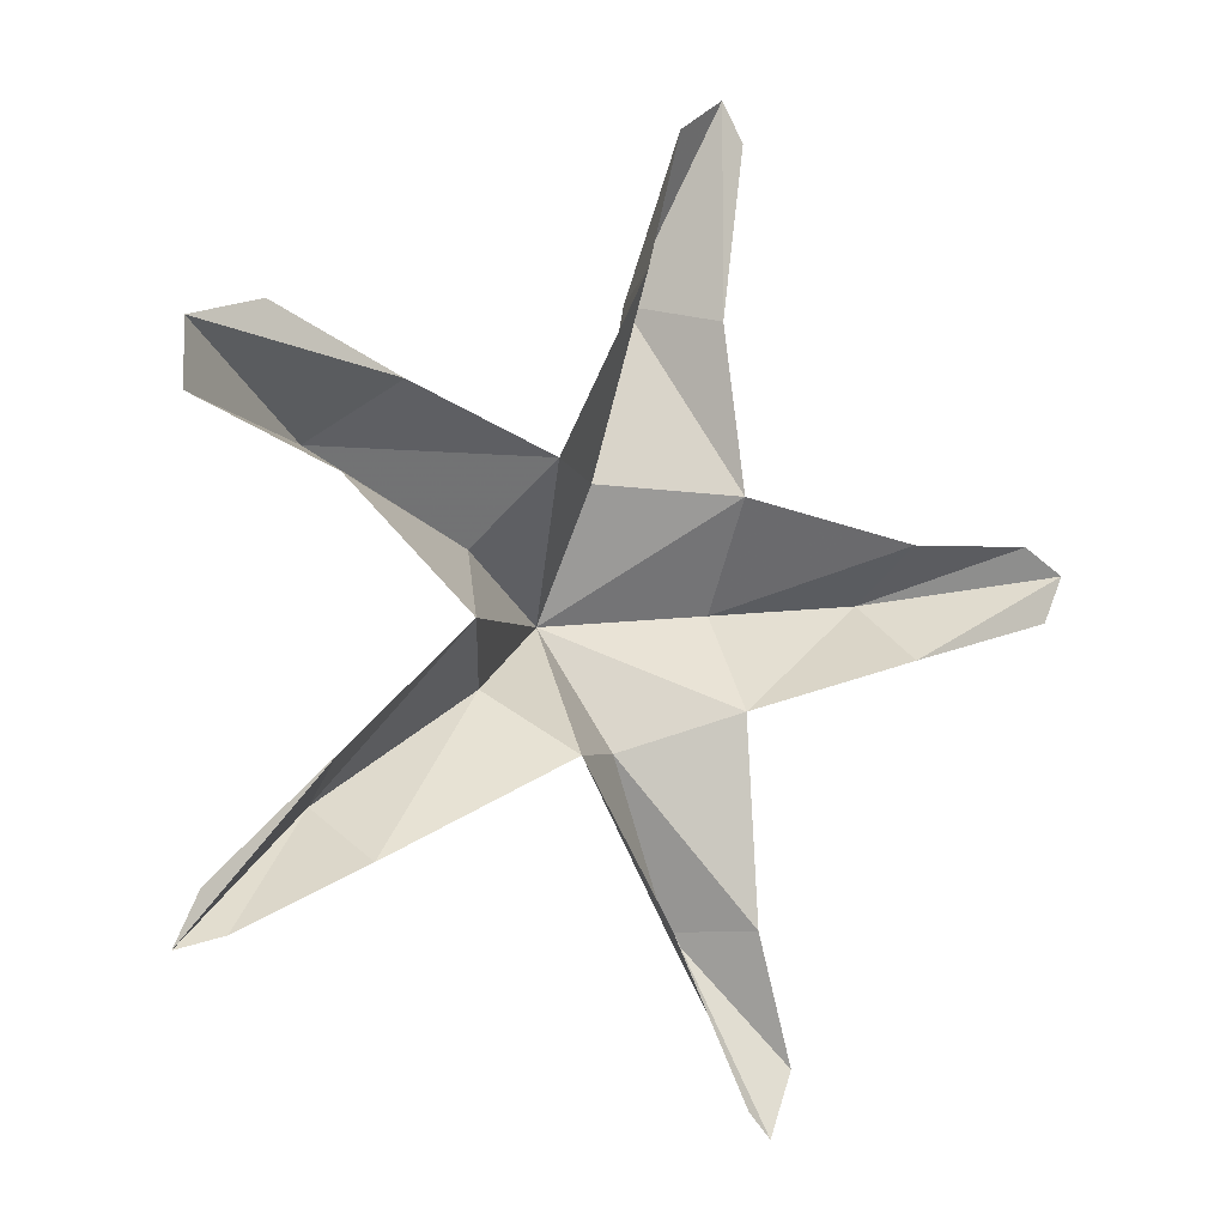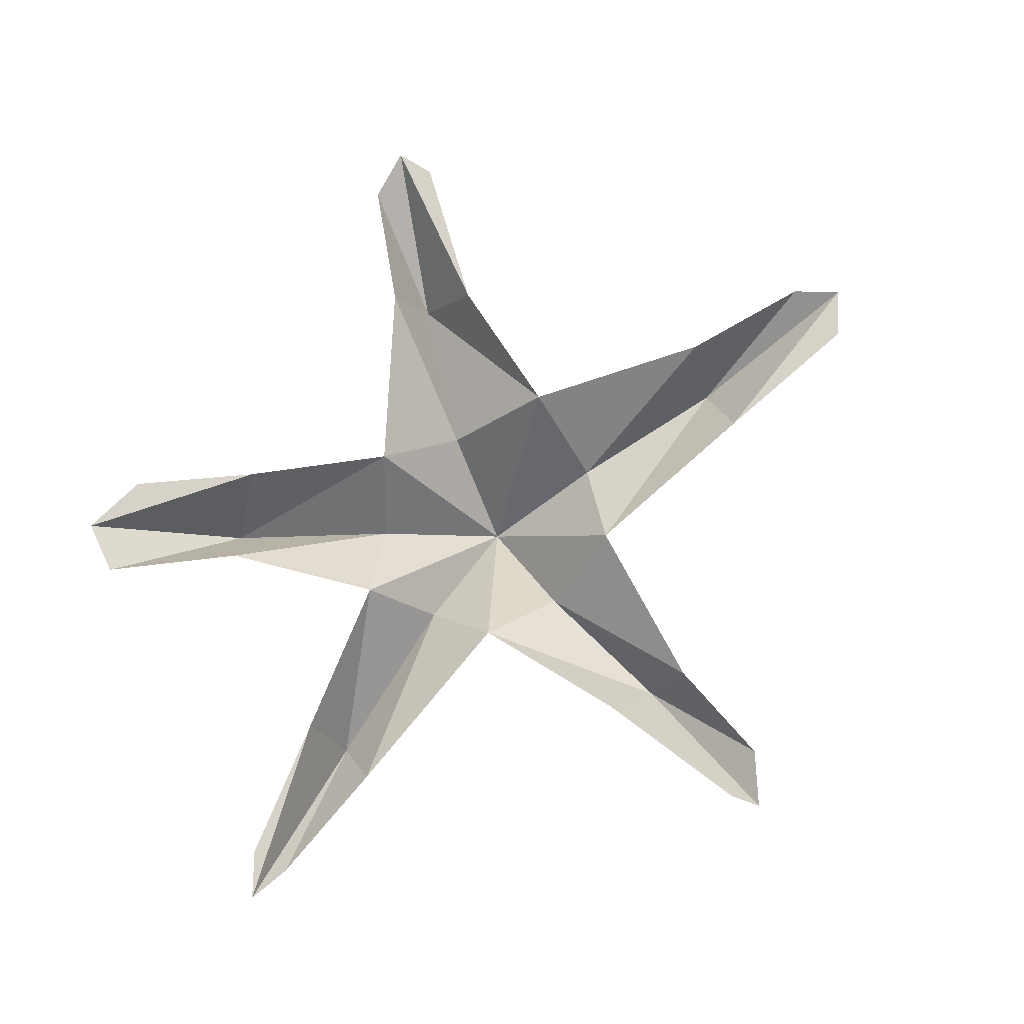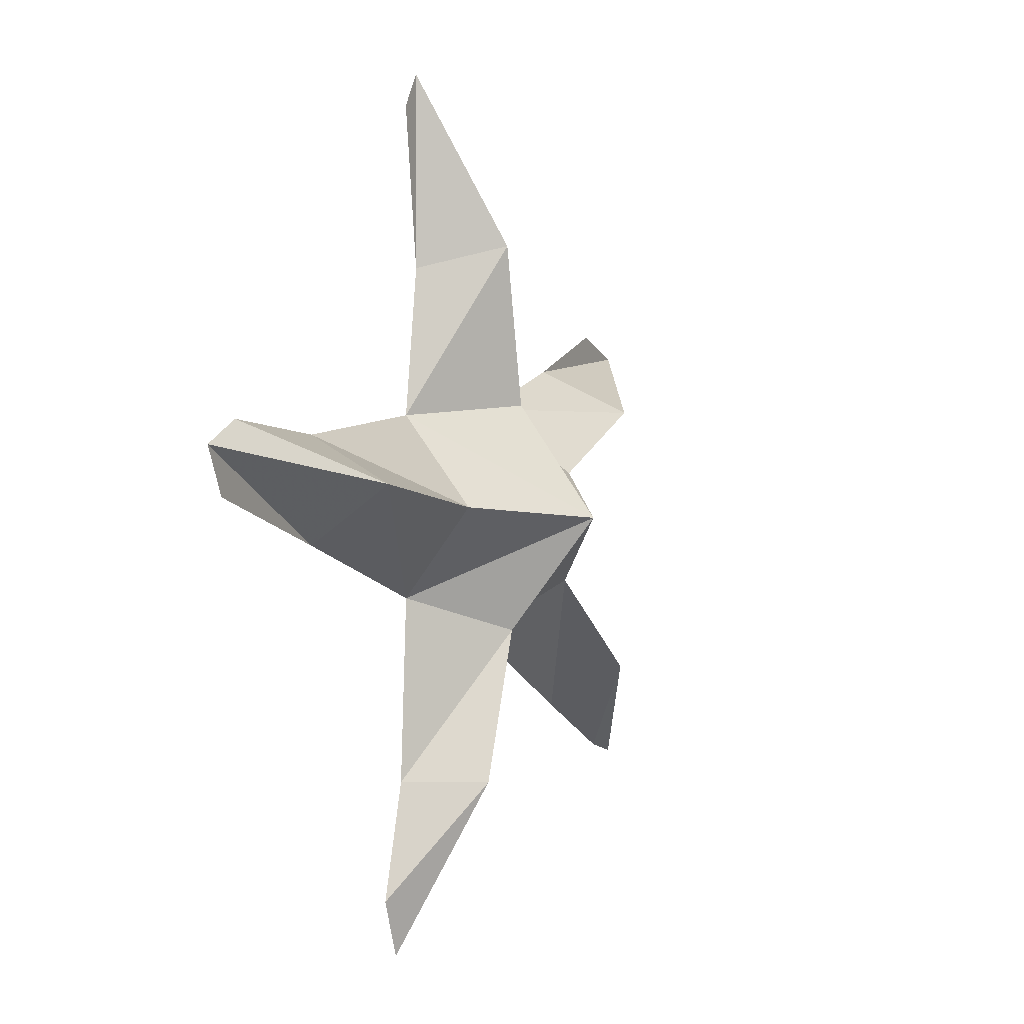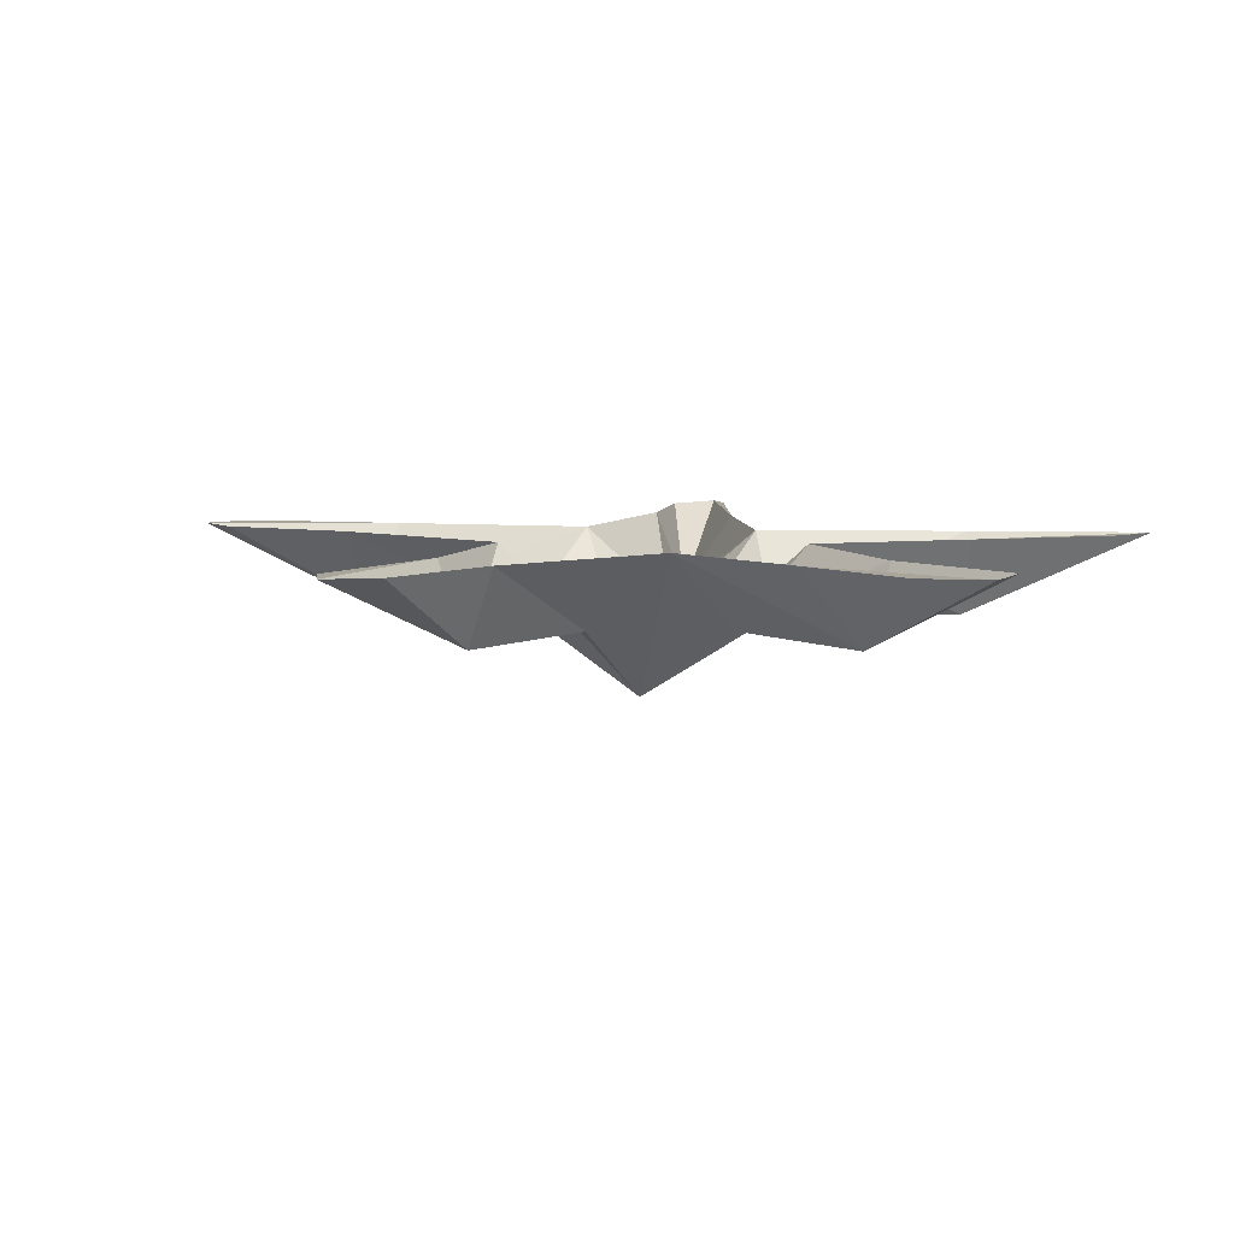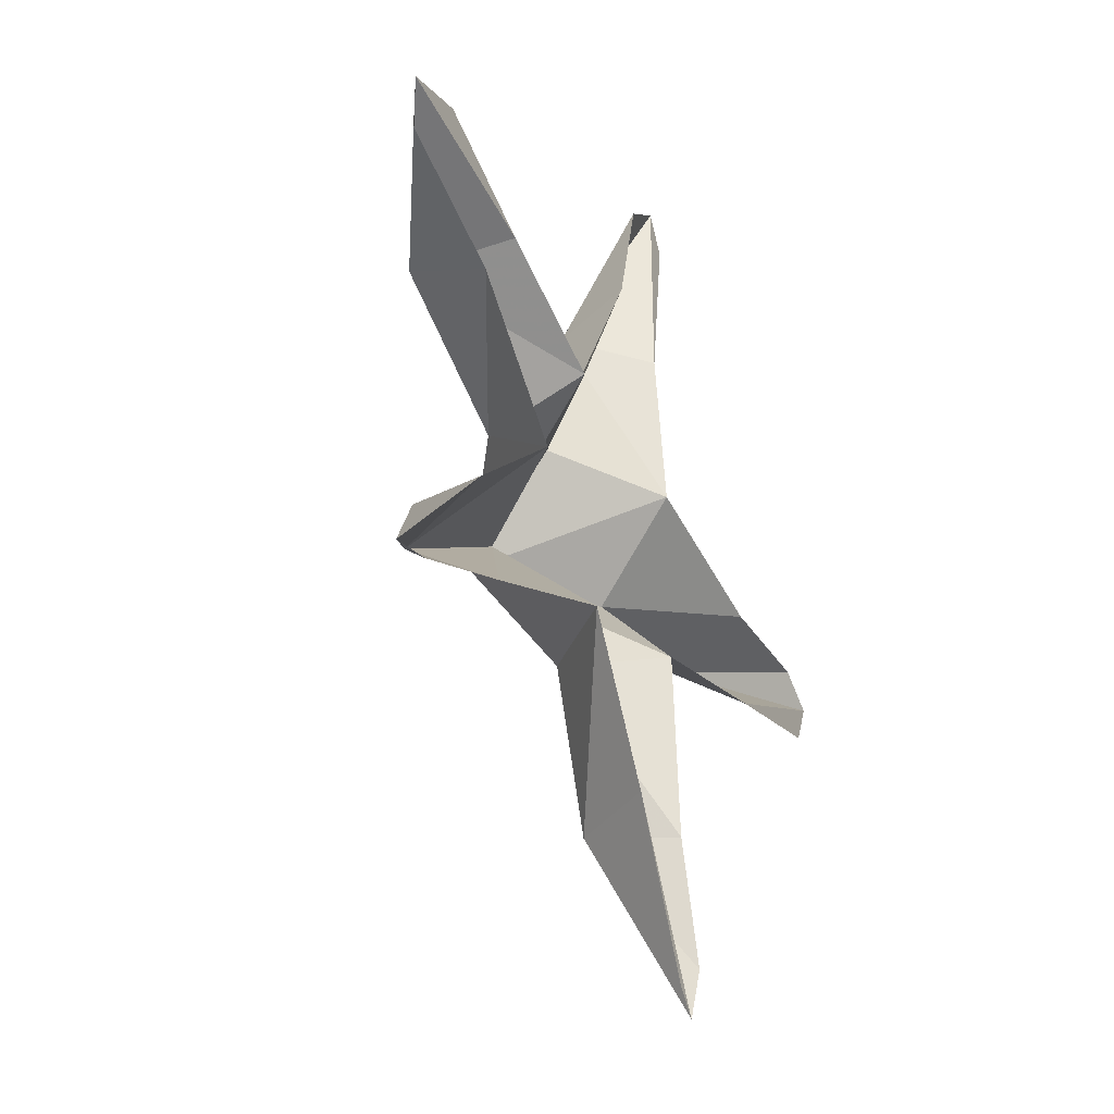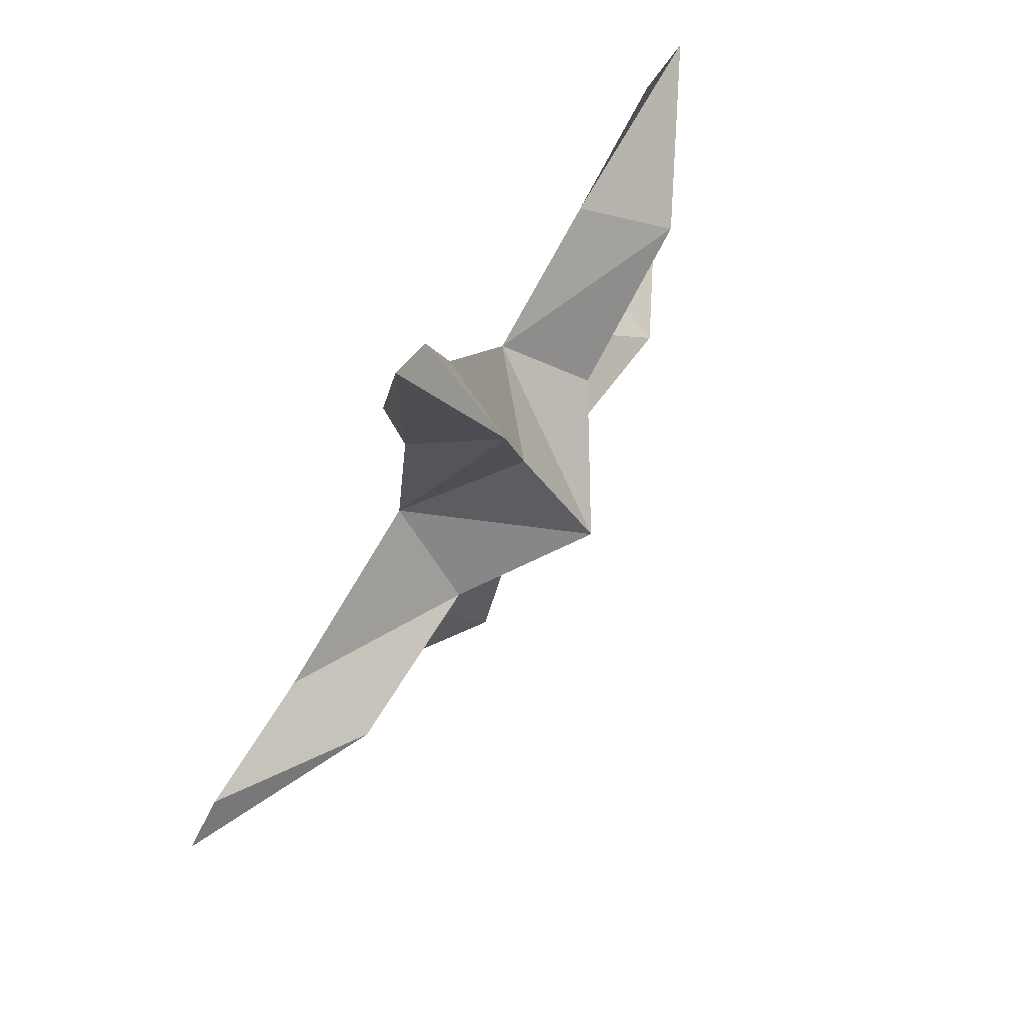
<metadata>
{"format":"obj","ext":"obj","renderer":"f3d","projection":"perspective","resolution":1024,"background":"white","views":[{"elev":-7.8,"azim":143.1,"up":"+Z"},{"elev":78.5,"azim":155.0,"up":"+Y"},{"elev":0.7,"azim":-65.7,"up":"+Z"},{"elev":7.5,"azim":27.7,"up":"+Y"},{"elev":-34.4,"azim":114.6,"up":"+Z"},{"elev":73.6,"azim":-58.9,"up":"+Z"}]}
</metadata>
<code>
v -0.01562 -0.1094 -0.04688
v 0.07031 -0.05469 -0.01562
v 0.04688 0 0.03125
v -0.01562 -0.05469 0.03125
v -0.08594 0 0.02344
v -0.1016 -0.05469 -0.03906
v -0.08594 0 -0.1016
v -0.03125 -0.05469 -0.125
v 0.03125 0 -0.1328
v 0.0625 -0.05469 -0.09375
v 0.1016 0 -0.0625
v 0.1875 0 0.007812
v 0.1797 -0.05469 0.03125
v 0.1484 0 0.0625
v 0.2812 0 0.07812
v 0.2344 0 0.09375
v 0.2812 0 0.03906
v -0.01562 0 0.1484
v -0.03906 -0.05469 0.1406
v -0.07031 0 0.125
v -0.07031 0 0.2578
v -0.08594 0 0.2344
v -0.03906 0 0.2344
v -0.2188 0 0.007812
v -0.2188 -0.05469 -0.02344
v -0.2188 0 -0.0625
v -0.3438 0 0
v -0.3281 0 -0.03125
v -0.3125 0 0.01562
v -0.09375 0 -0.2266
v -0.07031 -0.05469 -0.2266
v -0.03125 0 -0.2266
v -0.1016 0 -0.3438
v -0.08594 0 -0.3281
v -0.1172 0 -0.3047
v 0.1641 0 -0.1953
v 0.1719 -0.05469 -0.1641
v 0.1875 0 -0.1406
v 0.2812 0 -0.2422
v 0.2656 0 -0.2109
v 0.25 0 -0.2344
f 1 2 3
f 1 3 4
f 1 4 5
f 1 5 6
f 1 6 7
f 1 7 8
f 1 8 9
f 1 9 10
f 1 10 11
f 1 11 2
f 2 11 12
f 2 12 13
f 2 13 3
f 3 13 14
f 14 13 15
f 14 15 16
f 13 12 17
f 13 17 15
f 4 3 18
f 4 18 19
f 4 19 5
f 5 19 20
f 20 19 21
f 20 21 22
f 19 18 23
f 19 23 21
f 6 5 24
f 6 24 25
f 6 25 7
f 7 25 26
f 26 25 27
f 26 27 28
f 25 24 29
f 25 29 27
f 8 7 30
f 8 30 31
f 8 31 9
f 9 31 32
f 32 31 33
f 32 33 34
f 31 30 35
f 31 35 33
f 10 9 36
f 10 36 37
f 10 37 11
f 11 37 38
f 38 37 39
f 38 39 40
f 37 36 41
f 37 41 39

</code>
